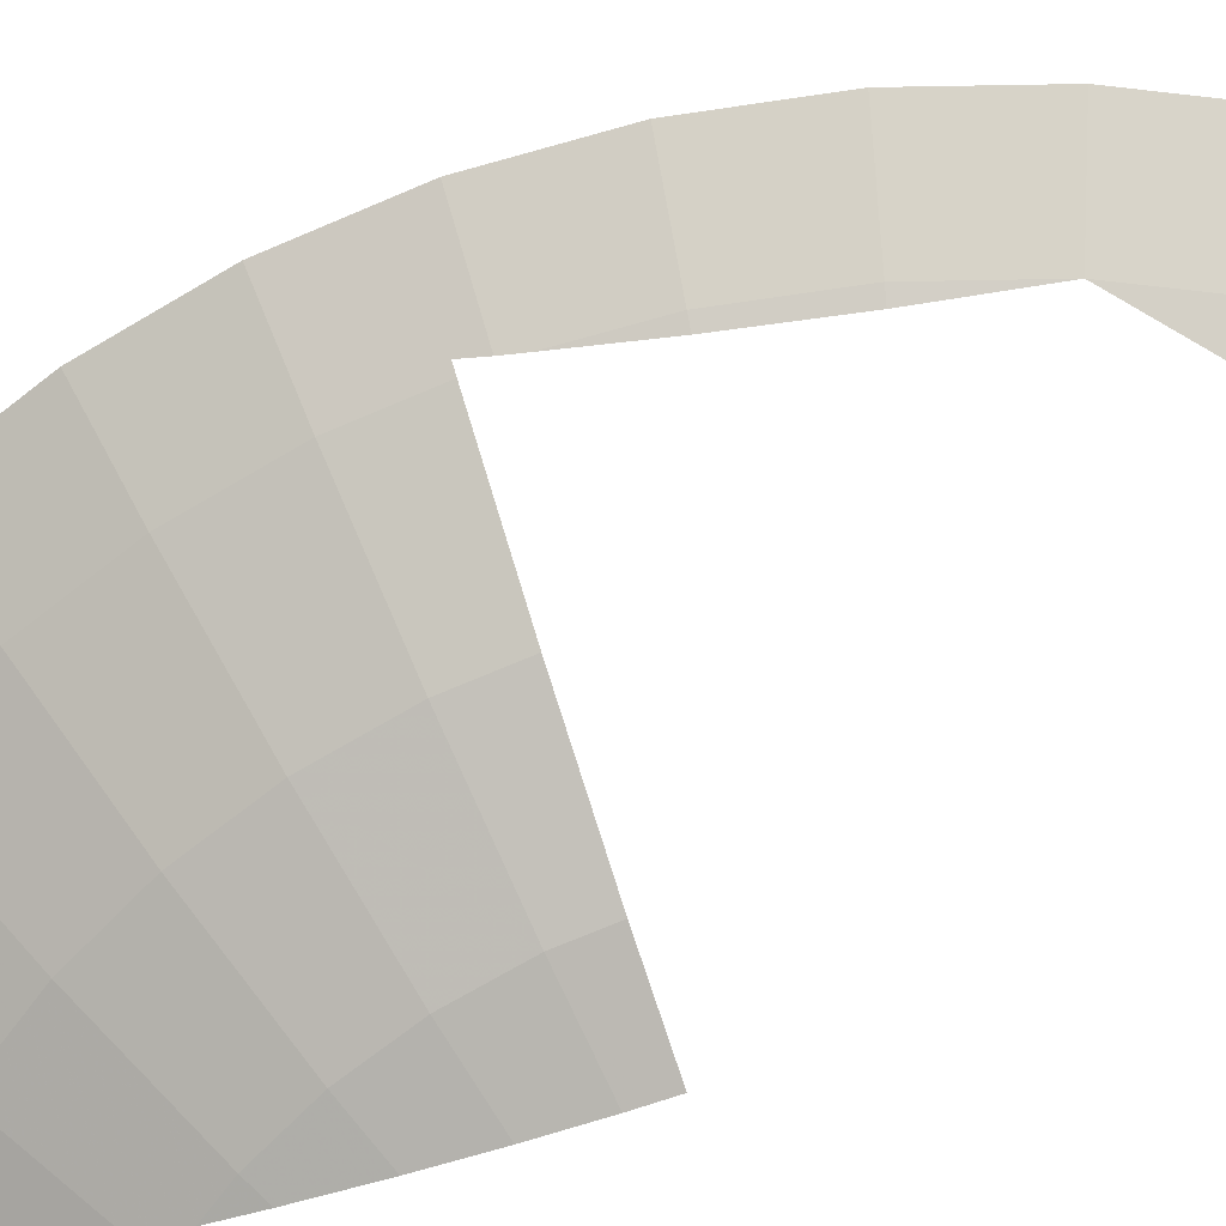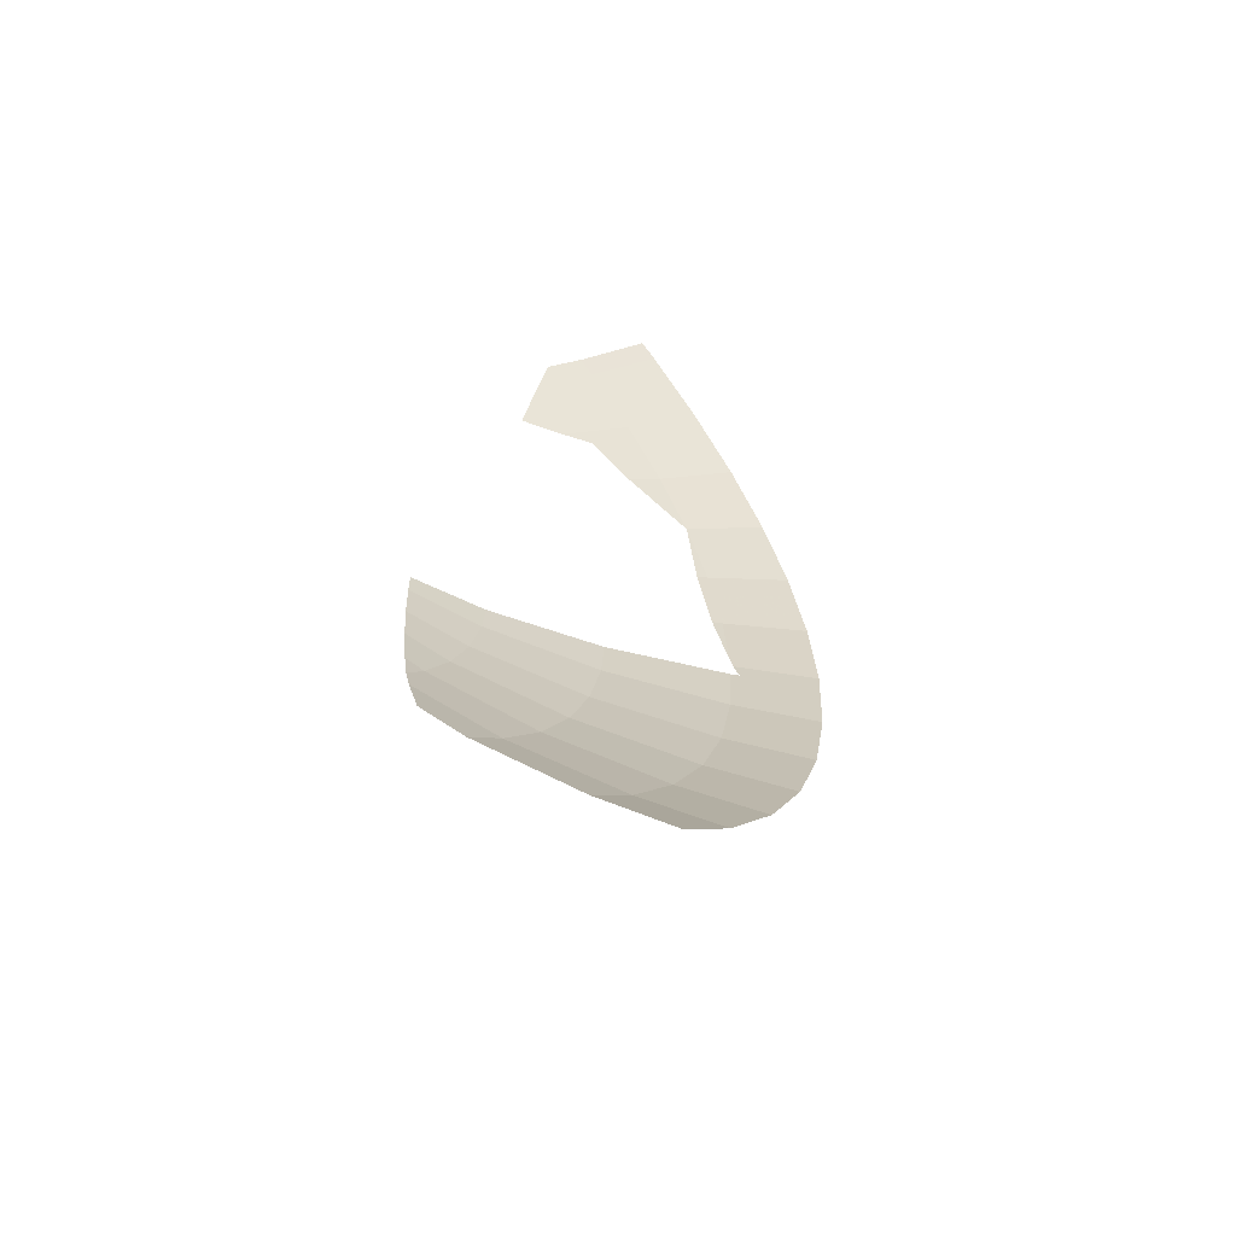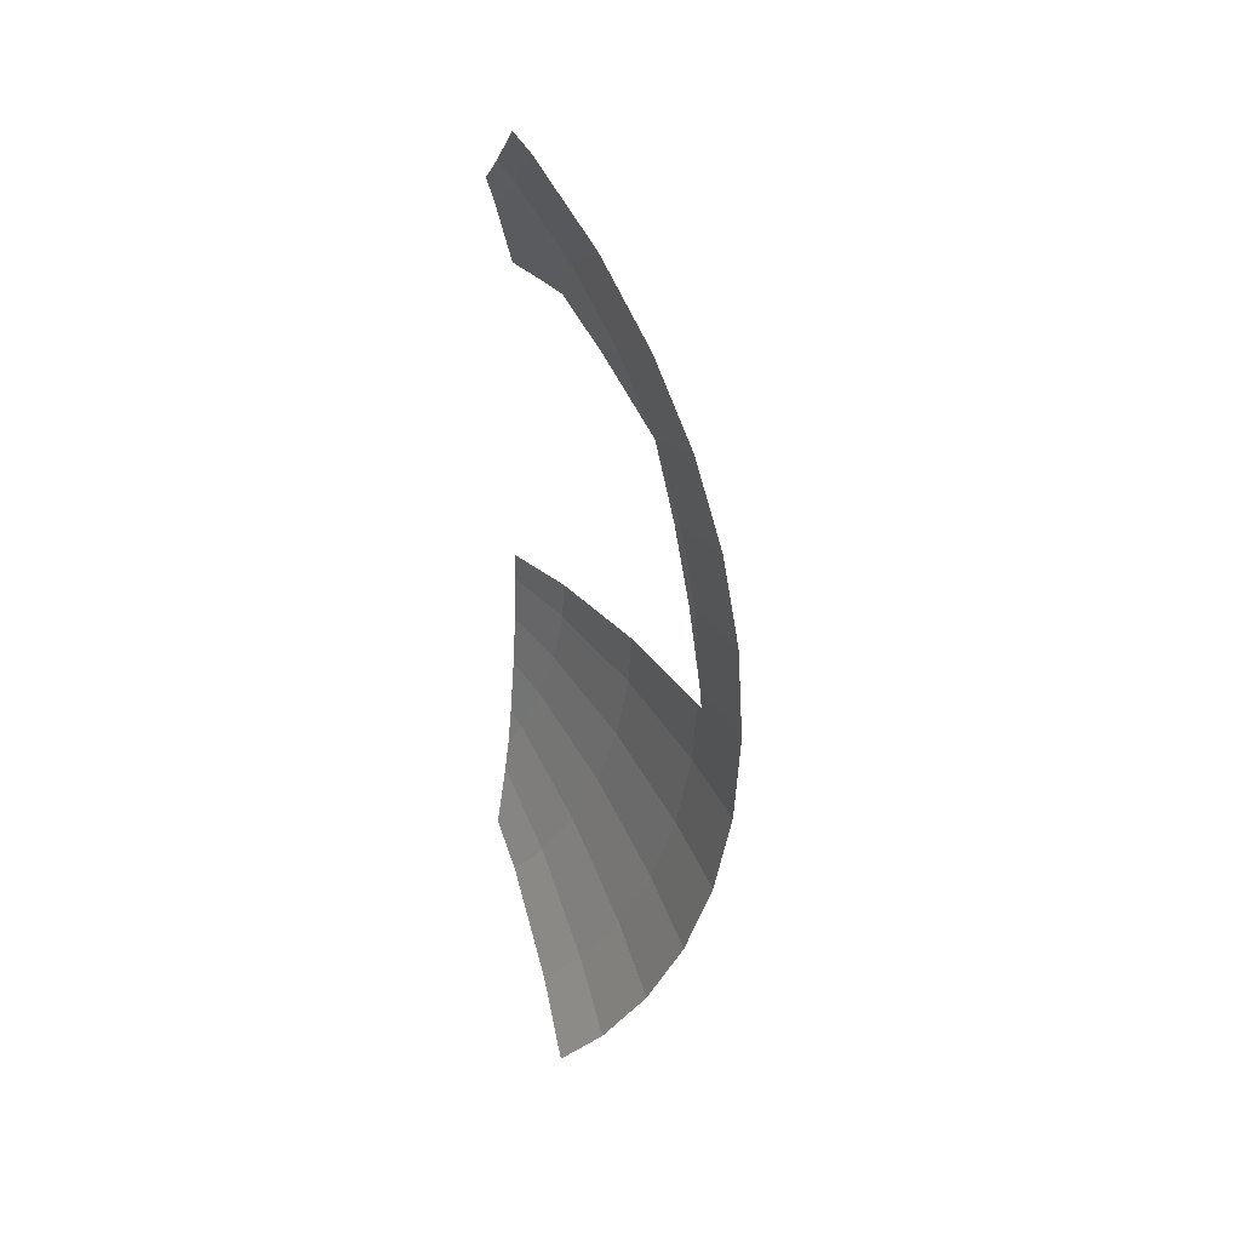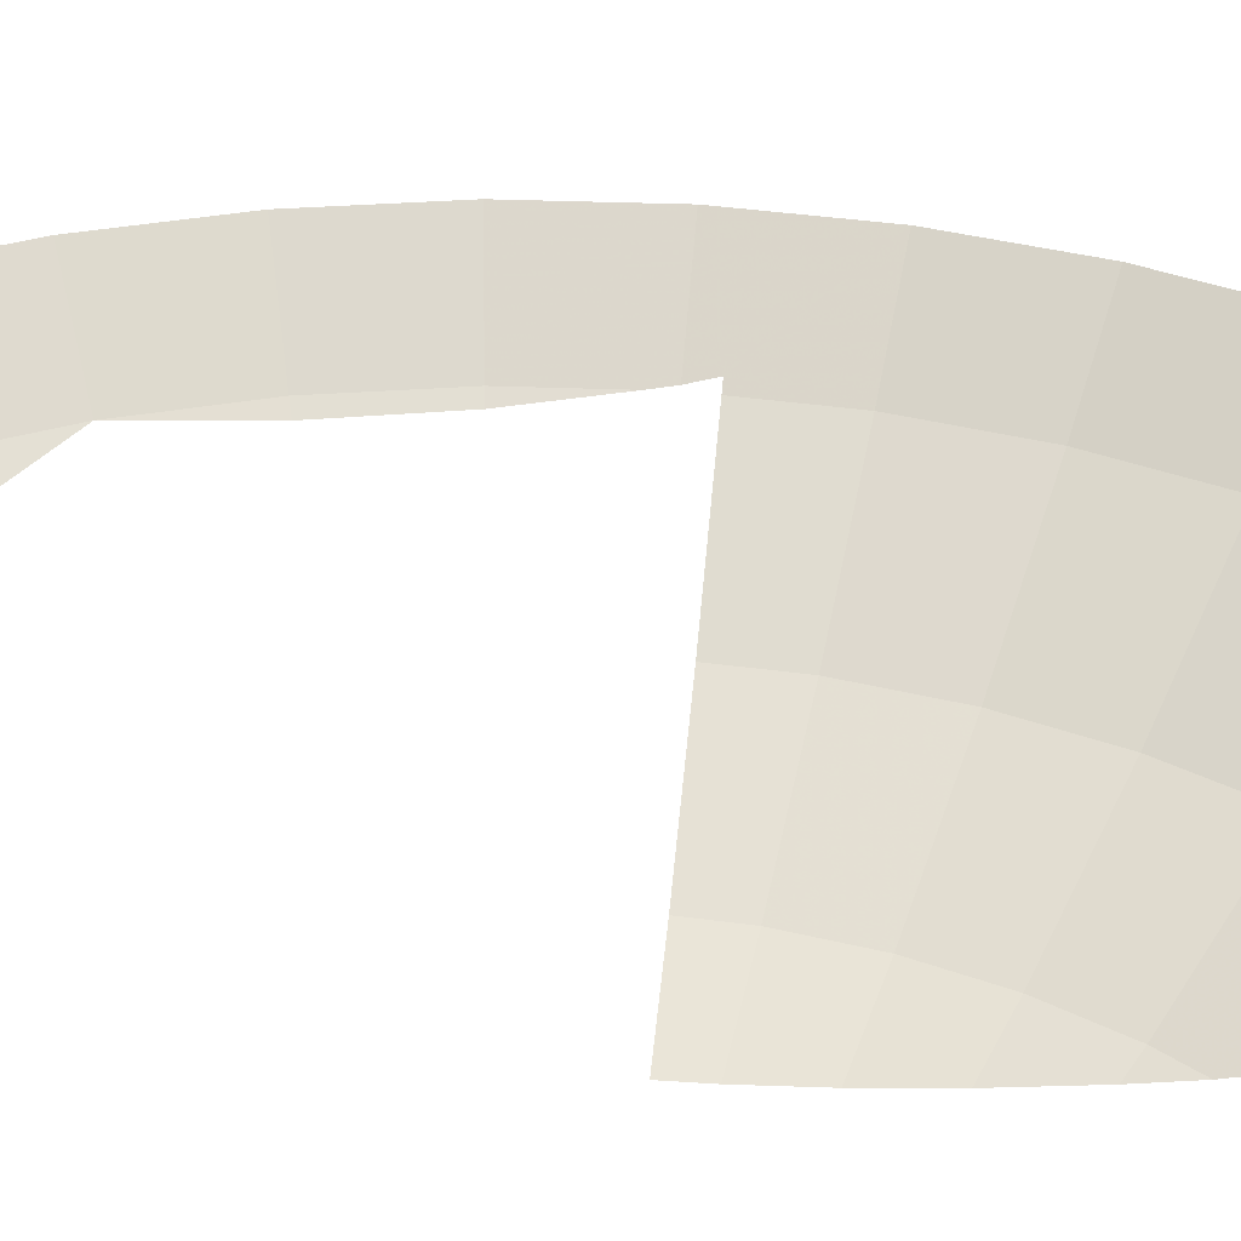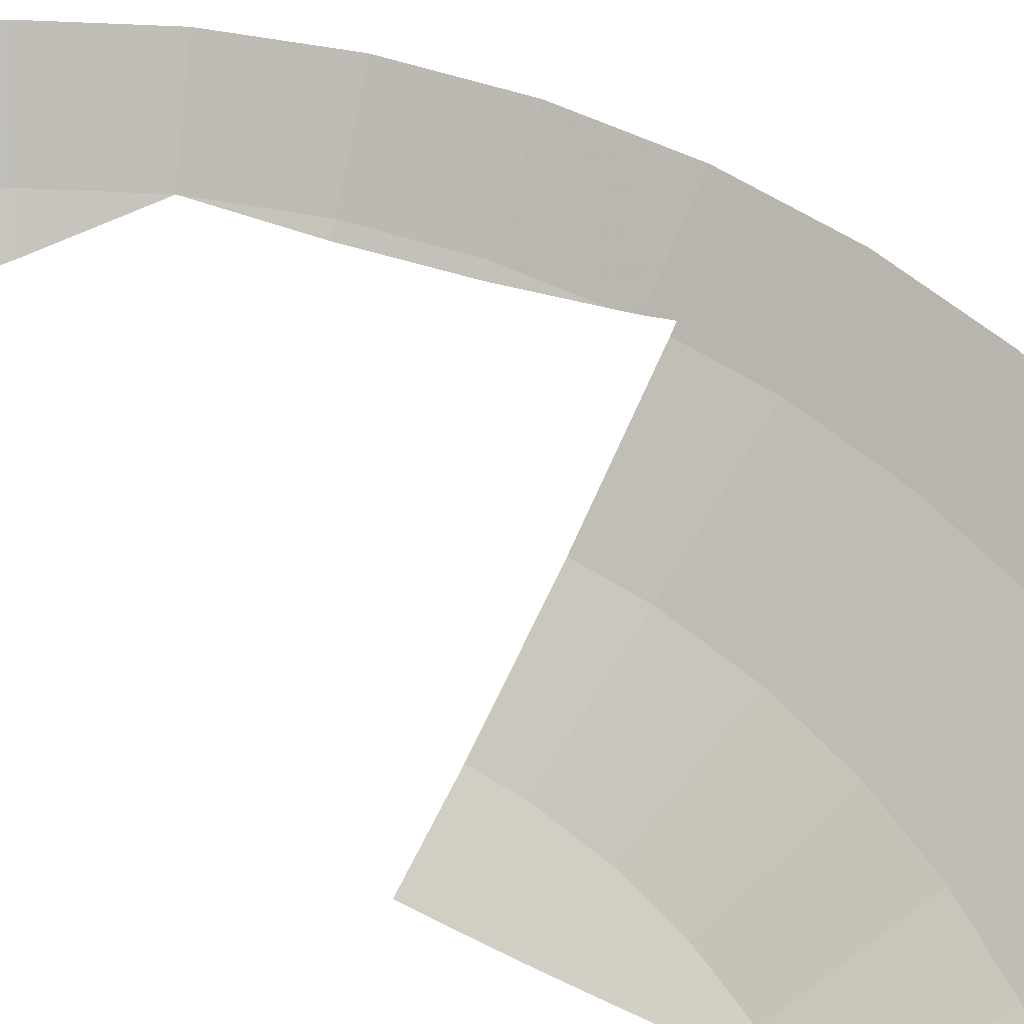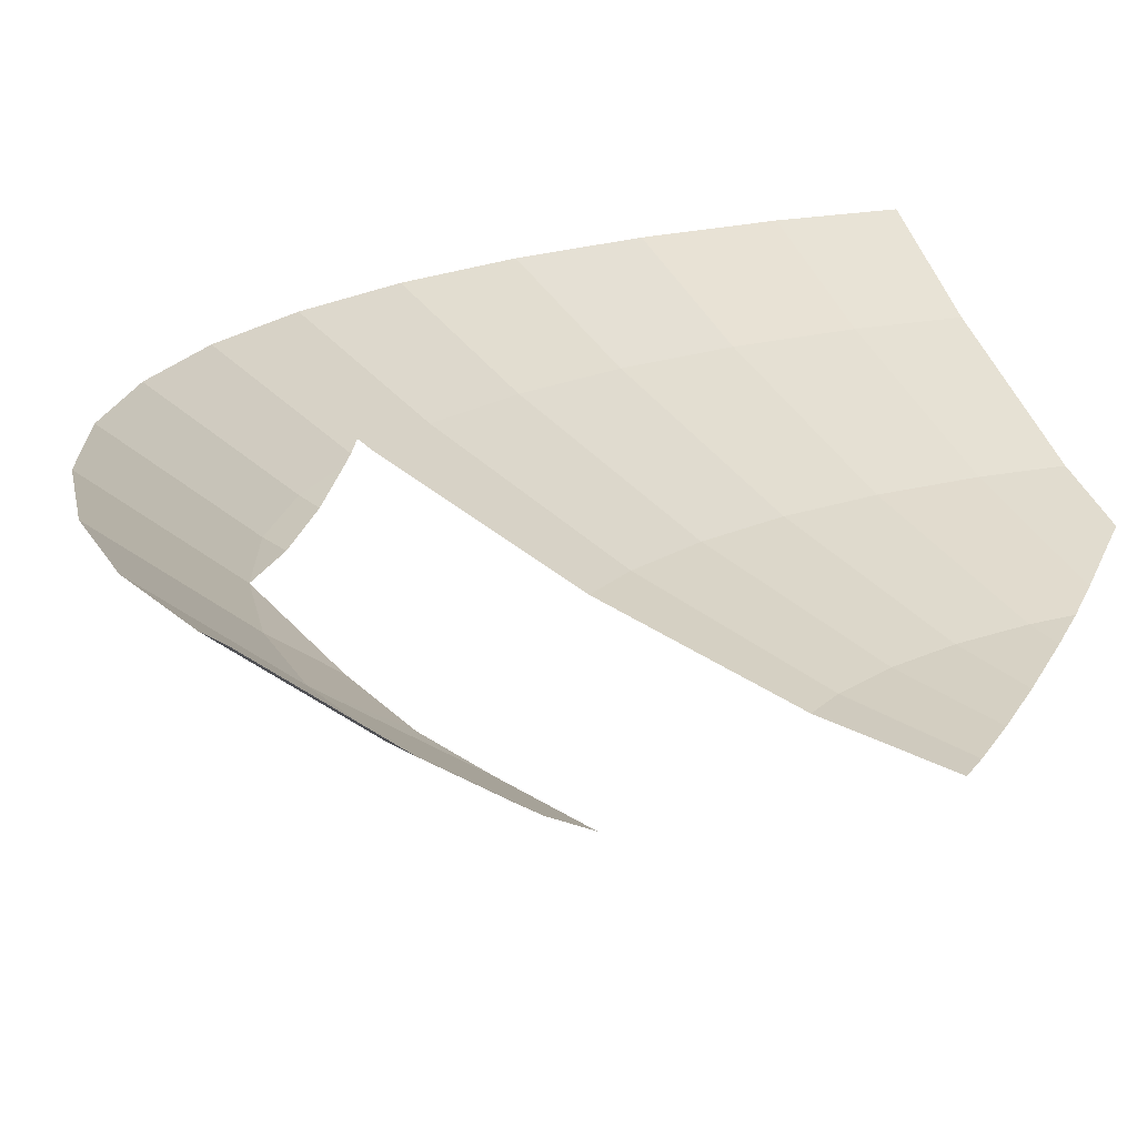
<metadata>
{"format":"obj","ext":"obj","renderer":"f3d","projection":"perspective","resolution":1024,"background":"white","views":[{"elev":-69.1,"azim":-70.3,"up":"+Y"},{"elev":-63.6,"azim":136.6,"up":"+Z"},{"elev":33.4,"azim":-149.0,"up":"+Z"},{"elev":38.0,"azim":96.3,"up":"+Y"},{"elev":60.2,"azim":119.1,"up":"+Y"},{"elev":13.4,"azim":18.7,"up":"+Y"}]}
</metadata>
<code>
v -2.121 0.2 2.121
v -1.909 -0.005 1.909
v -1.837 -0.005 1.973
v -2.044 0.2 2.189
v -2.121 0.2 2.121
v -2.38 0.2 1.826
v -2.142 -0.005 1.644
v -1.909 -0.005 1.909
v -2.338 -0.005 1.35
v -2.142 -0.005 1.644
v -2.38 0.2 1.826
v -2.598 0.2 1.5
v -2.338 -0.005 1.35
v -2.598 0.2 1.5
v -2.772 0.2 1.148
v -2.495 -0.005 1.033
v -2.772 0.2 1.148
v -2.898 0.2 0.7764
v -2.608 -0.005 0.6988
v -2.495 -0.005 1.033
v -2.898 0.2 0.7764
v -2.974 0.2 0.3915
v -2.677 -0.005 0.3523
v -2.608 -0.005 0.6988
v -2.677 -0.005 0.3523
v -2.974 0.2 0.3915
v -3 0.2 0
v -2.709 0.001425 0
v -2.677 -0.005 0.3523
v -2.709 0.001425 0
v -2.696 -0.005 0.0662
v -2.725 0.01546 -0.075
v -3 0.2 0
v -2.974 0.2 -0.3915
v -2.677 -0.005 -0.3523
v -2.695 -0.005 -0.075
v -2.725 0.01546 -0.075
v -2.677 -0.005 -0.3523
v -2.709 0.001425 0
v -3 0.2 0
v -2.725 0.01546 -0.075
v -2.974 0.2 -0.3915
v -2.898 0.2 -0.7764
v -2.608 -0.005 -0.6988
v -2.677 -0.005 -0.3523
v -2.898 0.2 -0.7764
v -2.772 0.2 -1.148
v -2.495 -0.005 -1.033
v -2.608 -0.005 -0.6988
v -2.772 0.2 -1.148
v -2.598 0.2 -1.5
v -2.338 -0.005 -1.35
v -2.495 -0.005 -1.033
v -2.338 -0.005 -1.35
v -2.598 0.2 -1.5
v -2.38 0.2 -1.826
v -2.142 -0.005 -1.644
v -2.38 0.2 -1.826
v -2.163 0.2 -2.073
v -1.951 -0.005 -1.861
v -2.142 -0.005 -1.644
v -1.72 -0.1021 1.85
v -1.837 -0.005 1.973
v -1.909 -0.005 1.909
v -1.777 -0.1118 1.777
v -1.72 -0.1021 1.85
v -1.777 -0.1118 1.777
v -1.72 -0.1581 1.72
v -1.909 -0.005 1.909
v -2.142 -0.005 1.644
v -1.98 -0.1222 1.519
v -1.777 -0.1118 1.777
v -1.72 -0.1581 1.72
v -1.777 -0.1118 1.777
v -1.98 -0.1222 1.519
v -1.896 -0.1824 1.455
v -1.72 -0.1581 1.72
v -1.896 -0.1824 1.455
v -1.72 -0.2583 1.455
v -2.338 -0.005 1.35
v -2.221 -0.08277 1.282
v -2.03 -0.1186 1.455
v -2.142 -0.005 1.644
v -2.142 -0.005 1.644
v -2.03 -0.1186 1.455
v -1.98 -0.1222 1.519
v -1.98 -0.1222 1.519
v -2.03 -0.1186 1.455
v -1.896 -0.1824 1.455
v -2.338 -0.005 1.35
v -2.495 -0.005 1.033
v -2.221 -0.08277 1.282
v -2.495 -0.005 1.033
v -2.608 -0.005 0.6988
v -2.566 -0.0296 0.6876
v -2.608 -0.005 0.6988
v -2.677 -0.005 0.3523
v -2.637 -0.02783 0.3471
v -2.566 -0.0296 0.6876
v -2.677 -0.005 0.3523
v -2.696 -0.005 0.0662
v -2.637 -0.02783 0.3471
v -2.245 -0.2625 -0.075
v -2.695 -0.005 -0.075
v -2.677 -0.005 -0.3523
v -2.231 -0.2625 -0.2936
v -2.173 -0.2625 -0.5823
v -2.231 -0.2625 -0.2936
v -2.677 -0.005 -0.3523
v -2.608 -0.005 -0.6988
v -2.608 -0.005 -0.6988
v -2.495 -0.005 -1.033
v -2.079 -0.2625 -0.8611
v -2.173 -0.2625 -0.5823
v -2.495 -0.005 -1.033
v -2.338 -0.005 -1.35
v -1.948 -0.2625 -1.125
v -2.079 -0.2625 -0.8611
v -2.142 -0.005 -1.644
v -1.785 -0.2625 -1.37
v -1.948 -0.2625 -1.125
v -2.338 -0.005 -1.35
v -2.142 -0.005 -1.644
v -1.951 -0.005 -1.861
v -1.633 -0.2625 -1.543
v -1.785 -0.2625 -1.37
v -2.231 -0.2625 -0.2936
v -1.785 -0.4625 -0.2349
v -1.795 -0.4625 -0.075
v -2.245 -0.2625 -0.075
v -1.785 -0.4625 -0.2349
v -2.231 -0.2625 -0.2936
v -2.173 -0.2625 -0.5823
v -1.739 -0.4625 -0.4658
v -2.173 -0.2625 -0.5823
v -2.079 -0.2625 -0.8611
v -1.663 -0.4625 -0.6889
v -1.739 -0.4625 -0.4658
v -2.079 -0.2625 -0.8611
v -1.948 -0.2625 -1.125
v -1.559 -0.4625 -0.9
v -1.663 -0.4625 -0.6889
v -1.559 -0.4625 -0.9
v -1.785 -0.2625 -1.37
v -1.485 -0.4306 -1.139
v -1.485 -0.4625 -1.011
v -1.559 -0.4625 -0.9
v -1.948 -0.2625 -1.125
v -1.785 -0.2625 -1.37
v -1.485 -0.3556 -1.395
v -1.485 -0.4306 -1.139
v -1.785 -0.2625 -1.37
v -1.633 -0.2625 -1.543
v -1.485 -0.5594 -0.075
v -1.795 -0.4625 -0.075
v -1.785 -0.4625 -0.2349
v -1.485 -0.5569 -0.1955
v -1.785 -0.4625 -0.2349
v -1.739 -0.4625 -0.4658
v -1.485 -0.5446 -0.3979
v -1.485 -0.5569 -0.1955
v -1.739 -0.4625 -0.4658
v -1.663 -0.4625 -0.6889
v -1.485 -0.5227 -0.6151
v -1.485 -0.5446 -0.3979
v -1.663 -0.4625 -0.6889
v -1.559 -0.4625 -0.9
v -1.485 -0.4891 -0.8574
v -1.485 -0.5227 -0.6151
v -1.485 -0.4891 -0.8574
v -1.559 -0.4625 -0.9
v -1.485 -0.4625 -1.011
g mesh6846419
f 1 2 3
f 3 4 1
f 5 6 7
f 7 8 5
f 9 10 11
f 11 12 9
f 13 14 15
f 15 16 13
f 17 18 19
f 19 20 17
f 21 22 23
f 23 24 21
f 25 26 27
f 27 28 25
f 29 30 31
f 32 33 34
f 34 35 32
f 36 37 38
f 39 40 41
f 42 43 44
f 44 45 42
f 46 47 48
f 48 49 46
f 50 51 52
f 52 53 50
f 54 55 56
f 56 57 54
f 58 59 60
f 60 61 58
f 62 63 64
f 64 65 62
f 66 67 68
f 69 70 71
f 71 72 69
f 73 74 75
f 75 76 73
f 77 78 79
f 80 81 82
f 82 83 80
f 84 85 86
f 87 88 89
f 90 91 92
f 93 94 95
f 96 97 98
f 98 99 96
f 100 101 102
f 103 104 105
f 105 106 103
f 107 108 109
f 109 110 107
f 111 112 113
f 113 114 111
f 115 116 117
f 117 118 115
f 119 120 121
f 121 122 119
f 123 124 125
f 125 126 123
f 127 128 129
f 129 130 127
f 131 132 133
f 133 134 131
f 135 136 137
f 137 138 135
f 139 140 141
f 141 142 139
f 143 144 145
f 145 146 143
f 147 148 149
f 150 151 152
f 152 153 150
f 154 155 156
f 156 157 154
f 158 159 160
f 160 161 158
f 162 163 164
f 164 165 162
f 166 167 168
f 168 169 166
f 170 171 172

</code>
